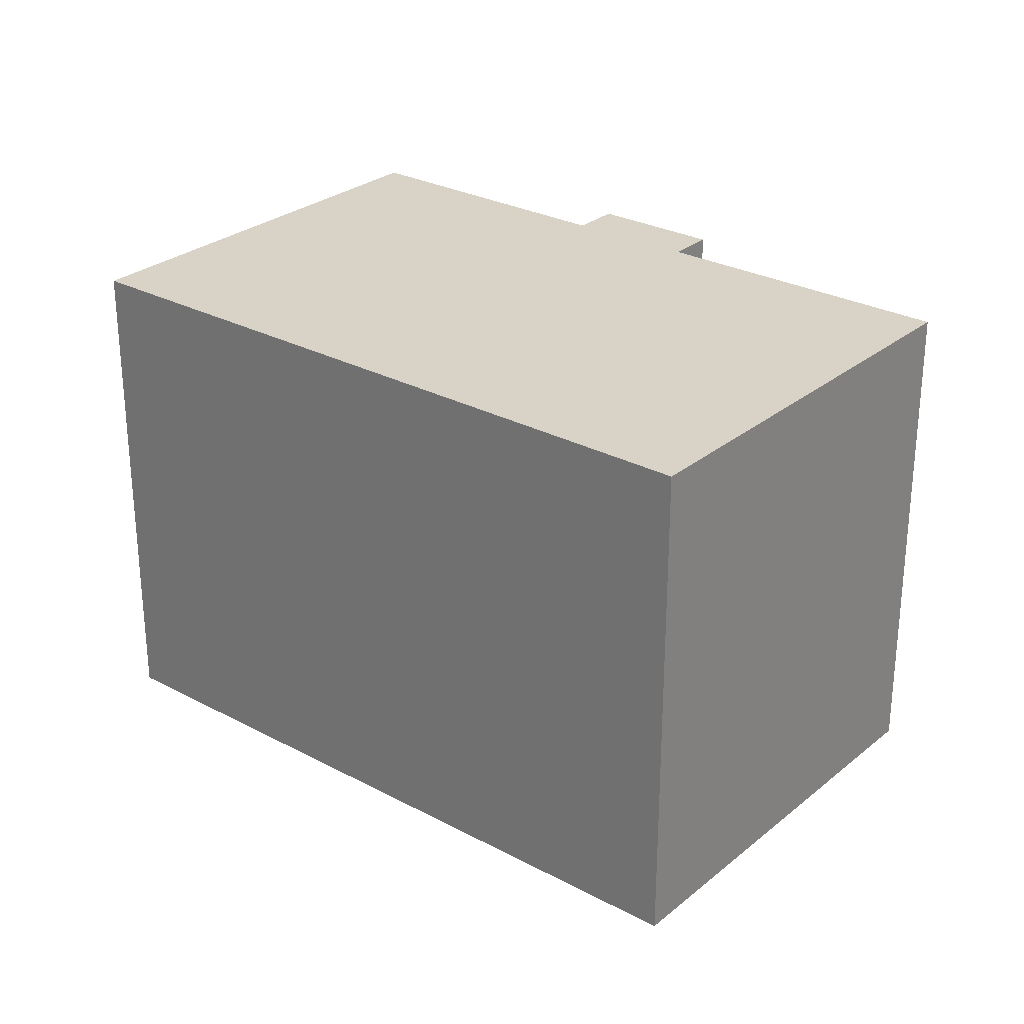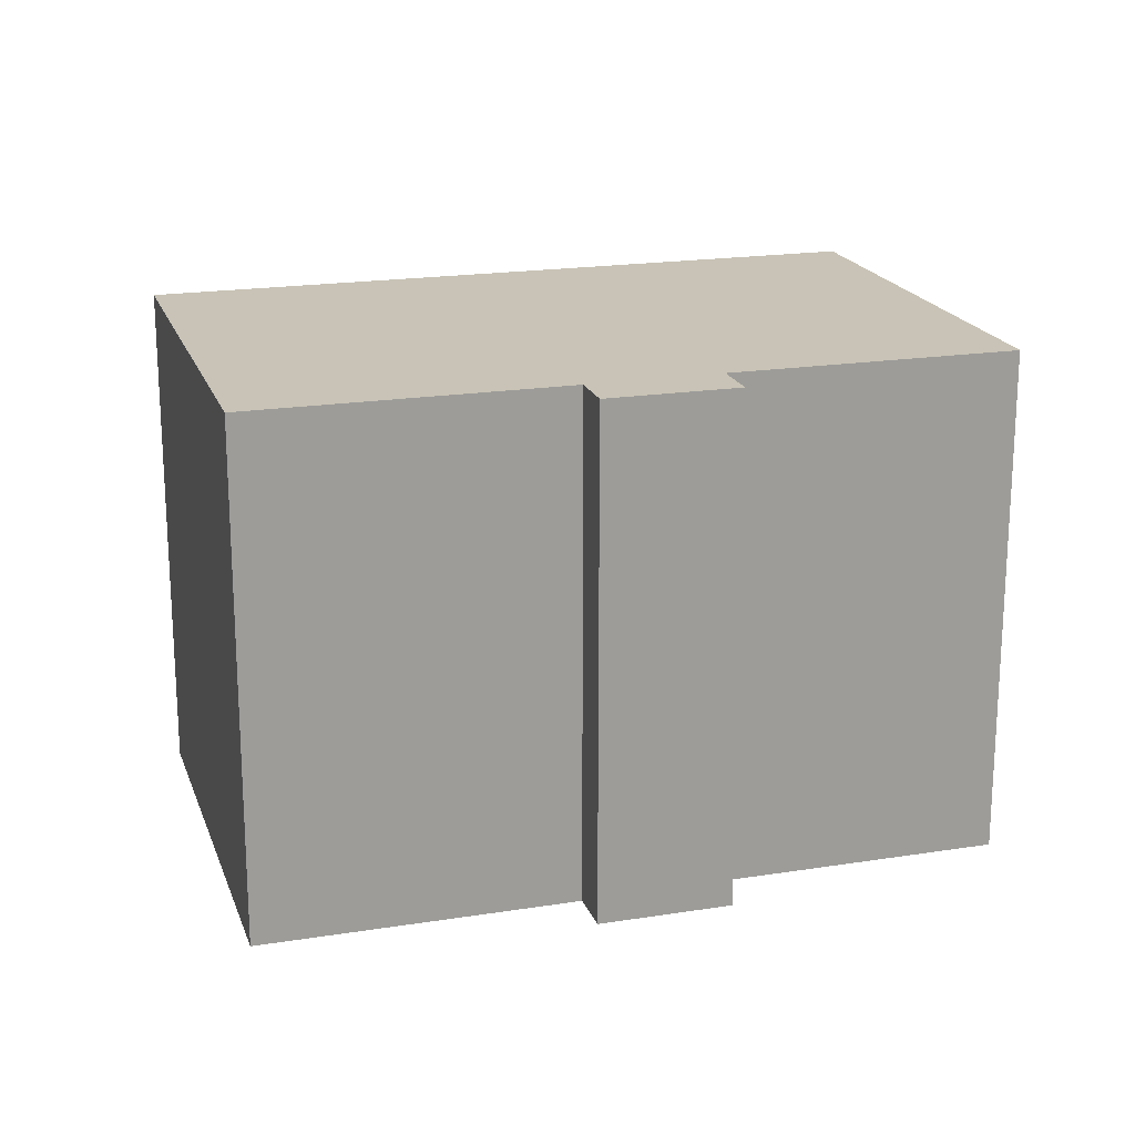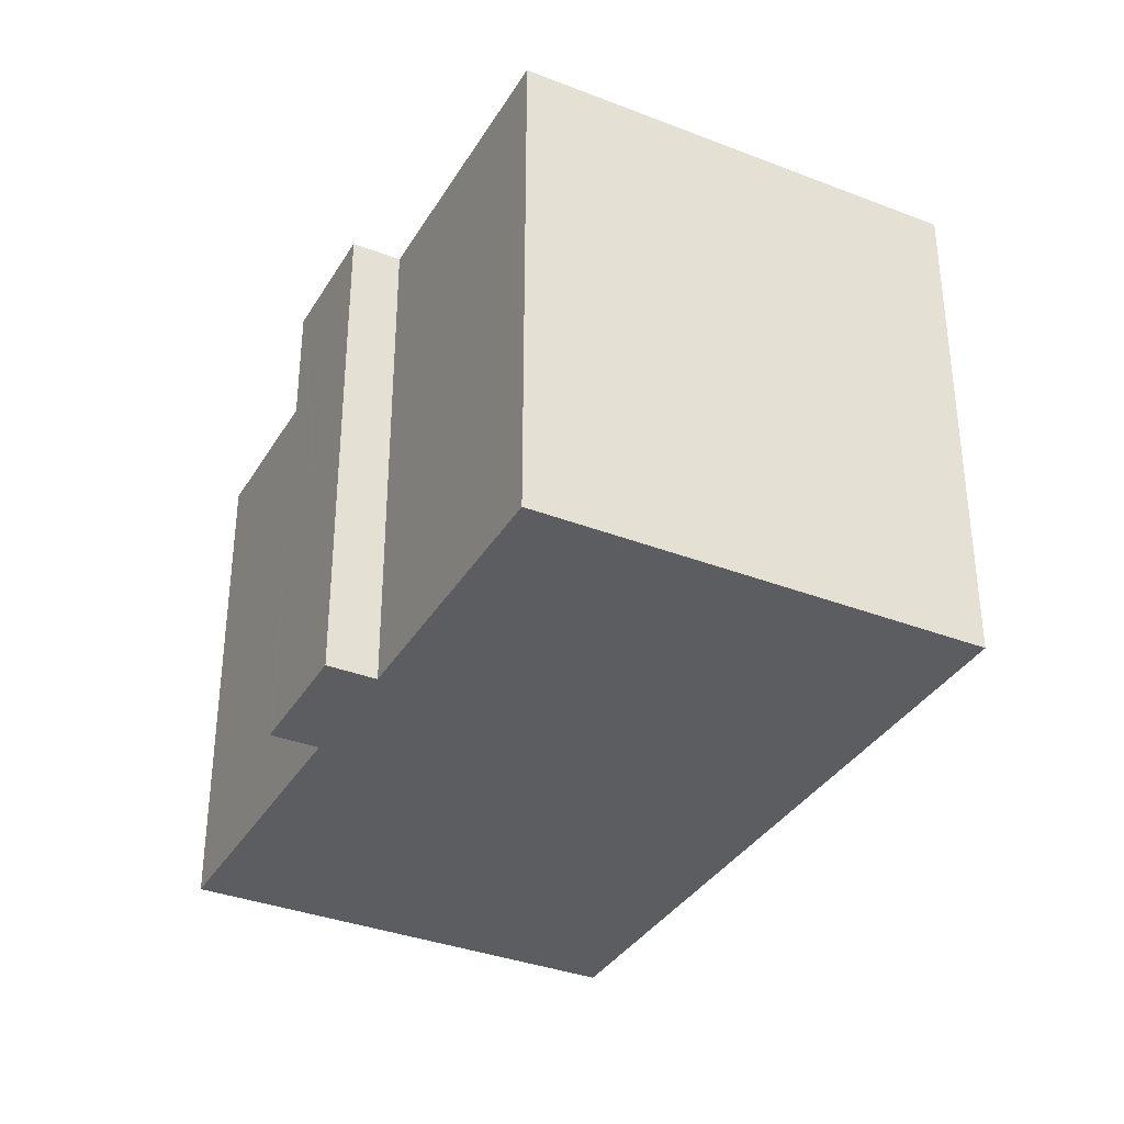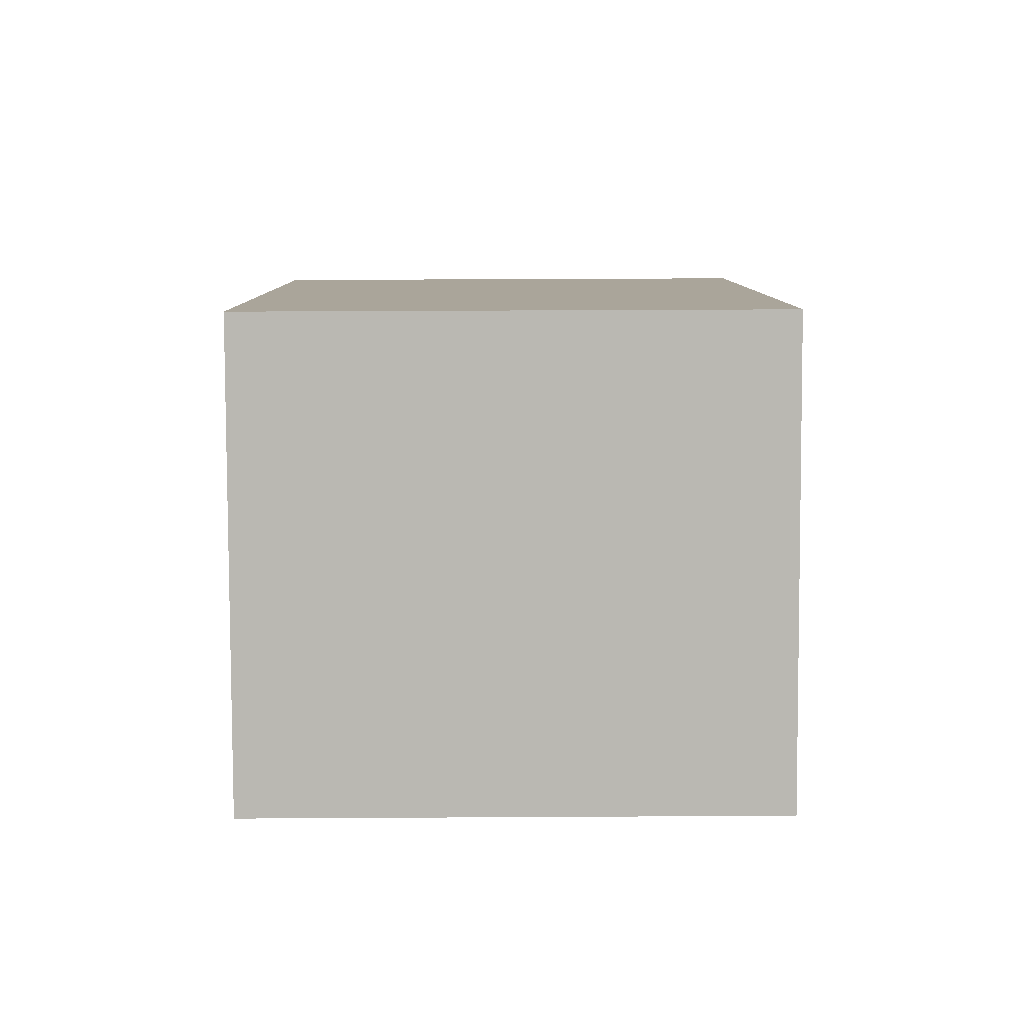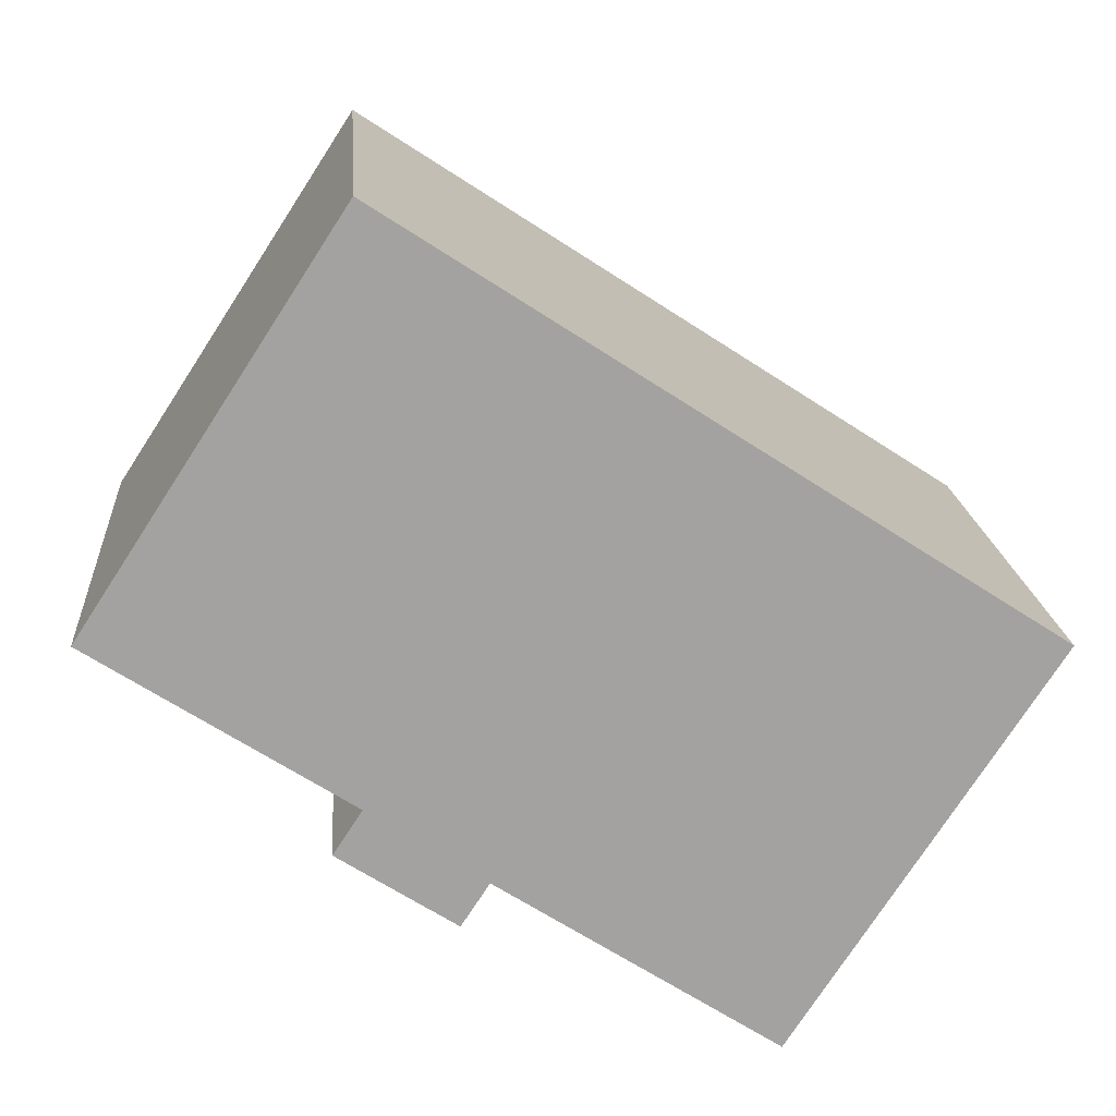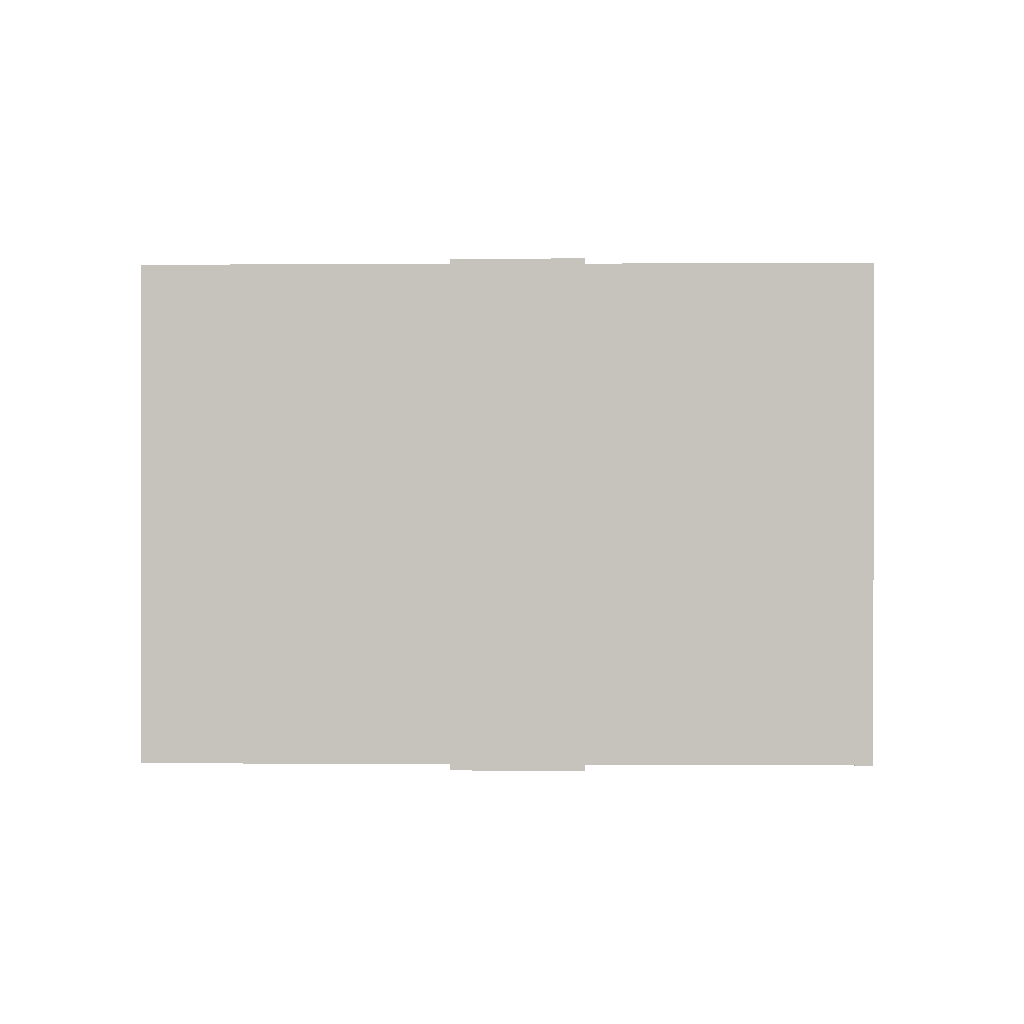
<metadata>
{"format":"obj","ext":"obj","renderer":"f3d","projection":"perspective","resolution":1024,"background":"white","views":[{"elev":27.9,"azim":72.2,"up":"+Y"},{"elev":19.4,"azim":-163.5,"up":"+Y"},{"elev":-35.4,"azim":-84.1,"up":"+Y"},{"elev":40.8,"azim":-90.4,"up":"+Z"},{"elev":17.7,"azim":-4.4,"up":"+Z"},{"elev":0.6,"azim":-145.3,"up":"+Y"}]}
</metadata>
<code>
v  16.32 13.31 -10.67
v  17.08 13.31 3.154
v  22.85 13.31 -0.604
v  6.528 13.31 10.02
v  9.328 13.31 -6.116
v  2.72 13.31 4.176
v  8.621 13.31 -7.201
v  8.463 13.31 -7.098
v  6.403 13.31 -4.17
v  5.678 13.31 -5.284
v  0 13.31 8.153e-16
v  5.678 3.236e-16 -5.284
v  6.403 2.553e-16 -4.17
v  0 0 0
v  6.528 -6.138e-16 10.02
v  2.72 -2.557e-16 4.176
v  16.32 6.532e-16 -10.67
v  9.328 3.745e-16 -6.116
v  8.463 4.346e-16 -7.098
v  8.621 4.409e-16 -7.201
v  17.08 -1.931e-16 3.154
v  22.85 3.698e-17 -0.604
g defaultobject
f 1 2 3
f 2 1 4
f 4 1 5
f 4 5 6
f 6 5 7
f 6 7 8
f 6 8 9
f 9 8 10
f 11 6 9
f 12 9 10
f 9 12 13
f 14 6 11
f 6 14 4
f 4 14 15
f 15 14 16
f 13 11 9
f 11 13 14
f 17 5 1
f 5 17 18
f 8 12 10
f 12 8 7
f 12 7 19
f 19 7 20
f 15 2 4
f 2 15 3
f 3 15 21
f 3 21 22
f 22 1 3
f 1 22 17
f 18 7 5
f 7 18 20
f 21 17 22
f 17 21 15
f 17 15 16
f 17 16 18
f 18 16 13
f 13 16 14
f 18 13 20
f 20 13 19
f 12 19 13

</code>
